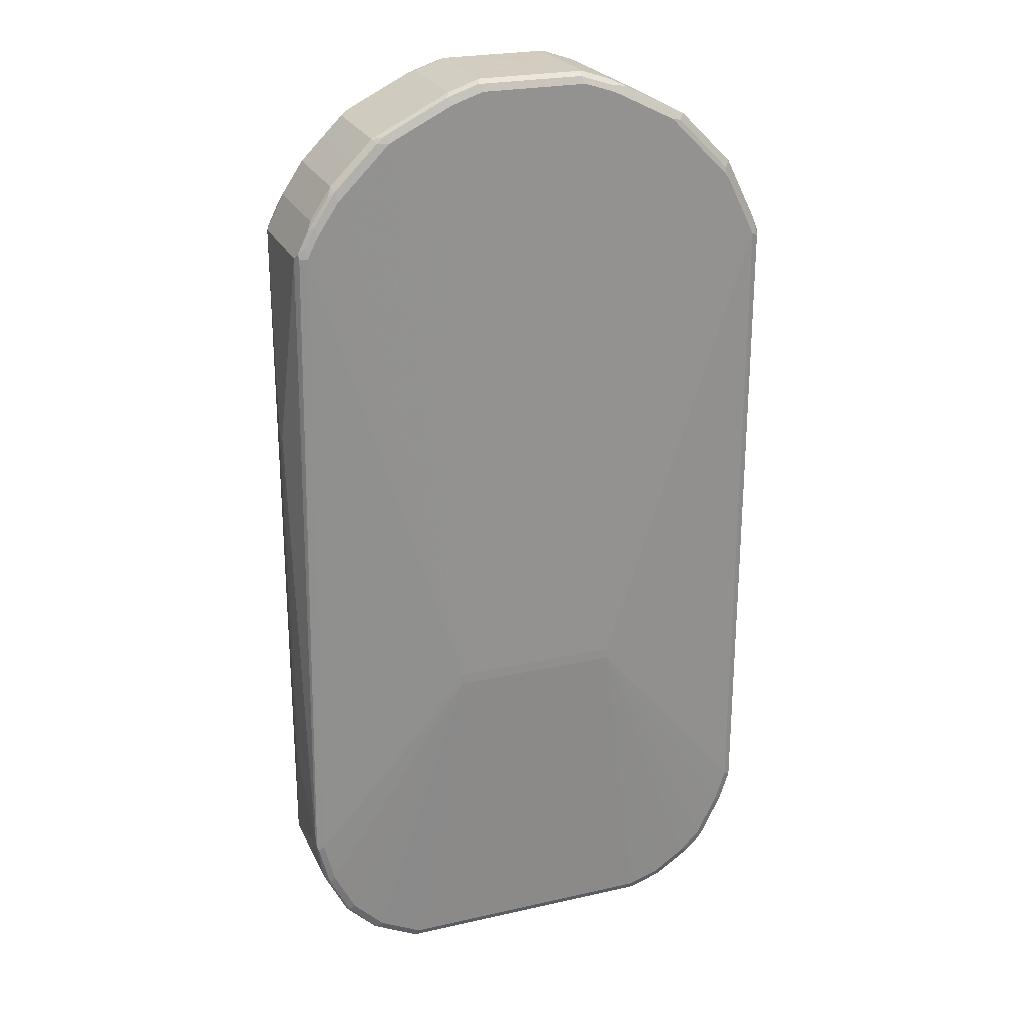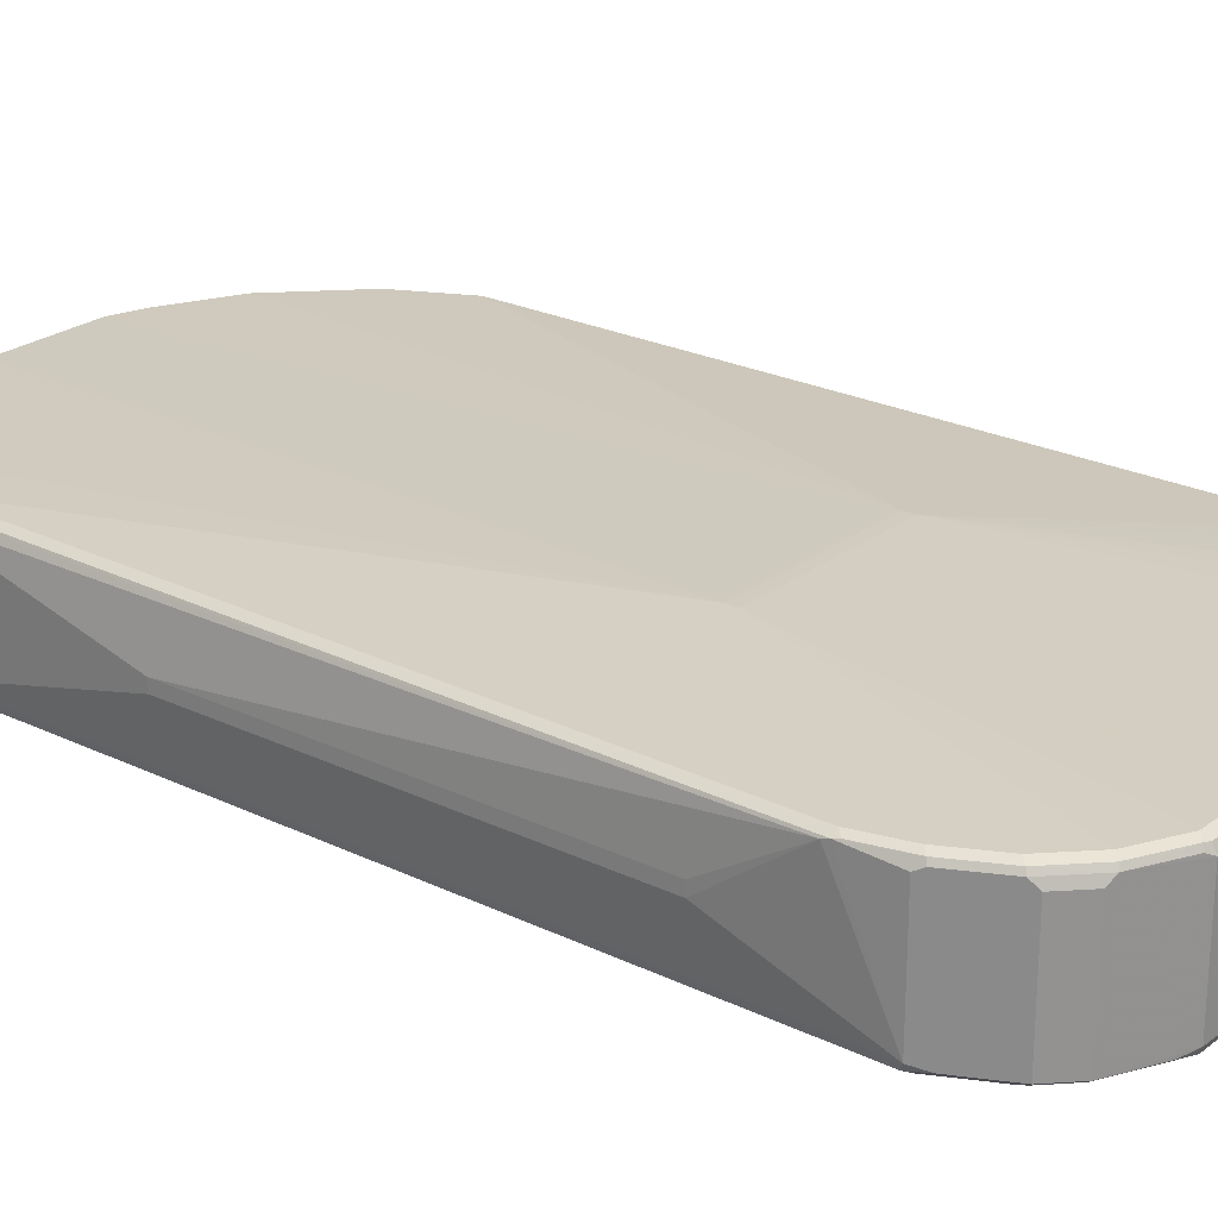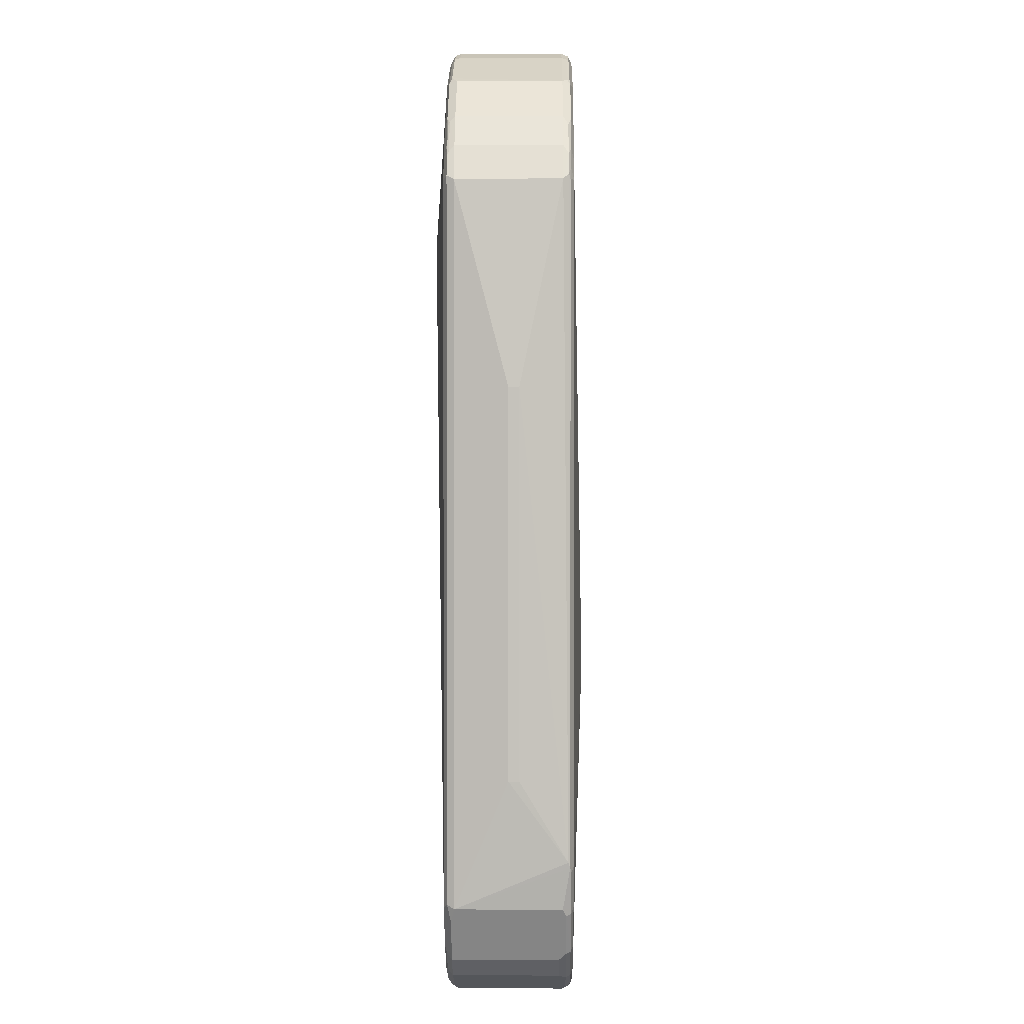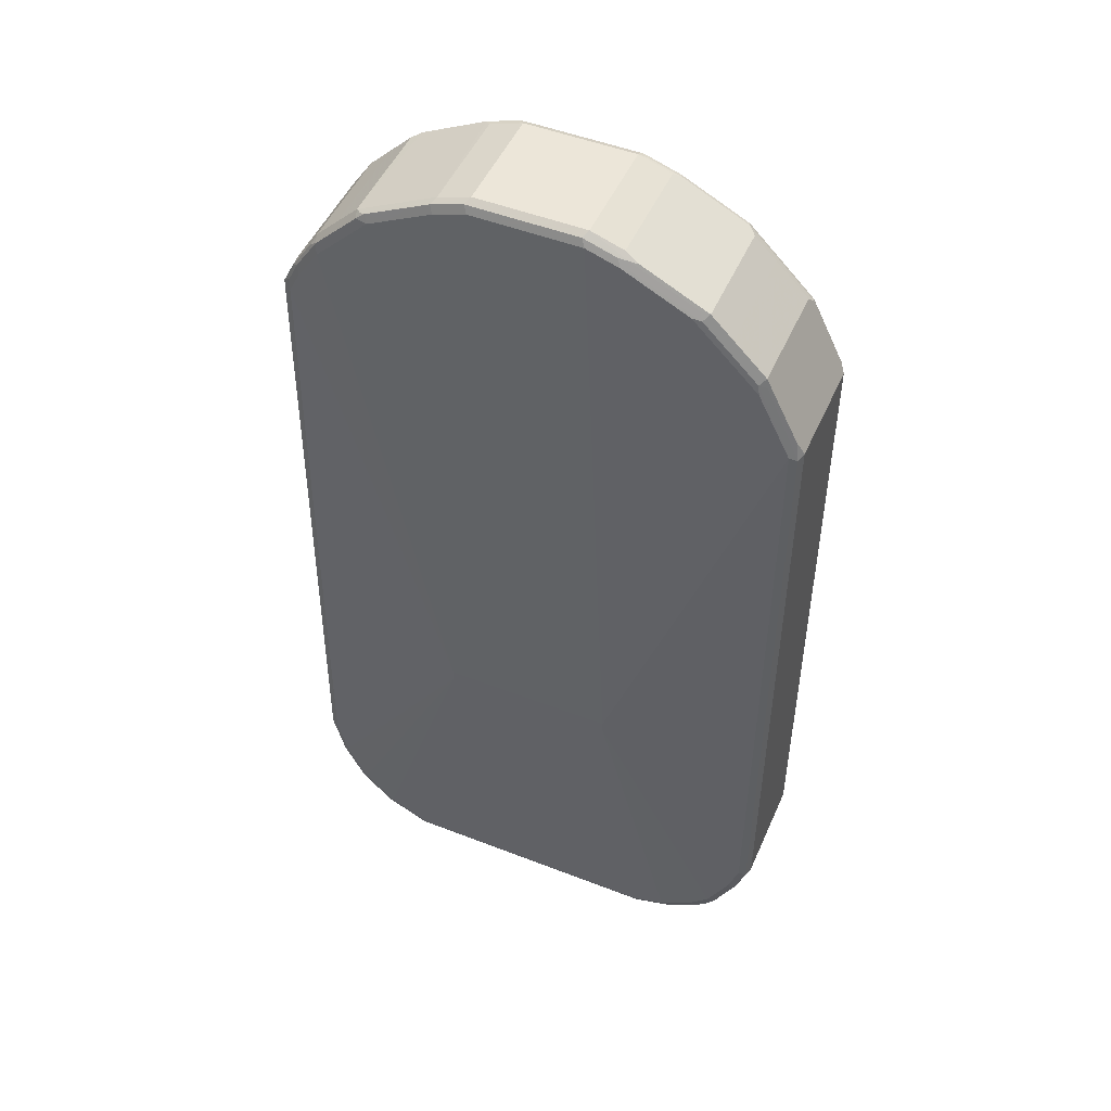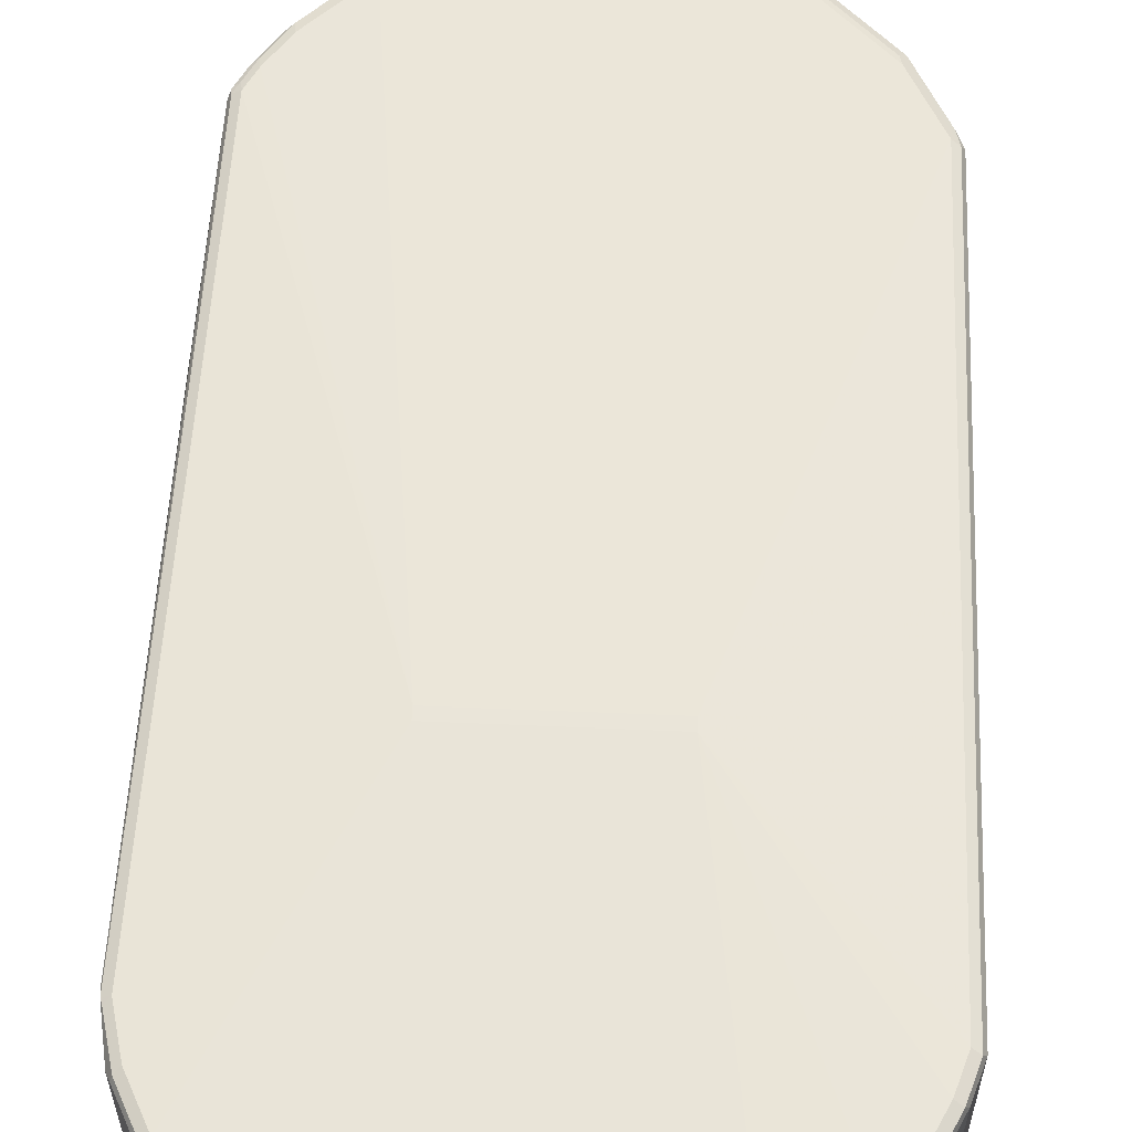
<metadata>
{"format":"obj","ext":"obj","renderer":"f3d","projection":"perspective","resolution":1024,"background":"white","views":[{"elev":24.3,"azim":-20.4,"up":"+Y"},{"elev":23.9,"azim":-51.1,"up":"+Z"},{"elev":1.5,"azim":-89.2,"up":"+Y"},{"elev":49.4,"azim":23.3,"up":"+Y"},{"elev":57.9,"azim":2.5,"up":"+Z"}]}
</metadata>
<code>
v -0.4935 -0.4935 0
v -0.4729 -0.7402 -0.1028
v -0.4883 -0.6476 0.1131
v -0.4935 -0.4935 0.02054
v -0.4935 0.2467 0
v -0.4661 -0.7333 -0.1165
v -0.4592 -0.7676 -0.1096
v -0.4729 -0.7402 0.1028
v -0.4867 -0.658 0.1165
v -0.4729 0.6374 -0.1028
v -0.4661 0.6374 0.1165
v -0.4677 0.6476 0.1131
v -0.4729 0.6374 0.1028
v -0.4935 0.2467 0.02054
v -0.4524 -0.7402 -0.1234
v -0.4284 -0.7985 -0.1199
v -0.4215 -0.8328 -0.1131
v -0.4661 0.6443 -0.1165
v -0.4181 -0.8498 -0.1096
v -0.4661 -0.7539 0.1096
v -0.4661 -0.7402 0.1165
v -0.4626 -0.7506 0.1182
v -0.4832 -0.6681 0.1182
v -0.4729 -0.658 0.1234
v -0.4386 0.7059 -0.1028
v -0.4524 0.6374 0.1234
v -0.4549 0.658 0.1182
v -0.4472 0.6887 0.1131
v -0.4386 0.7059 0.1028
v -0.4112 -0.8224 -0.1234
v -0.4524 0.6374 -0.1234
v -0.2878 0.473 -0.1439
v -0.4078 -0.8396 -0.1199
v -0.4455 0.6854 -0.1165
v -0.4181 -0.8498 0.09595
v -0.3769 -0.8909 -0.1096
v -0.4249 -0.8361 0.1096
v -0.4215 -0.8328 0.1182
v -0.4524 -0.7402 0.1234
v -0.1644 -0.3083 0.1439
v -0.1644 -0.2878 0.1439
v -0.442 0.6939 -0.1131
v -0.3975 0.7676 -0.1028
v -0.401 0.7556 -0.1131
v -0.4318 0.6785 0.1234
v -0.4344 0.6991 0.1182
v -0.4061 0.7506 0.1131
v -0.3975 0.7676 0.1028
v -0.3701 -0.8635 -0.1234
v -0.2672 0.4522 -0.1439
v -0.4318 0.6785 -0.1234
v -0.2878 0.5346 -0.1439
v -0.3667 -0.8807 -0.1199
v -0.4043 0.747 -0.1165
v -0.4318 0.7017 -0.1182
v -0.3769 -0.8909 0.09595
v -0.3633 -0.8978 0.1096
v -0.3598 -0.8944 -0.1131
v -0.3358 -0.9115 -0.1096
v -0.2672 -0.9459 -0.1028
v -0.3633 -0.8978 -0.09595
v -0.3598 -0.8944 0.1182
v -0.3701 -0.8635 0.1234
v -0.4112 -0.8224 0.1234
v 0.1644 -0.3083 0.1439
v -0.3496 -0.8841 0.1234
v -0.2672 -0.9252 0.1234
v 0.1644 -0.2878 0.1439
v -0.1028 0.9252 0.1234
v -0.1644 0.9046 0.1234
v -0.2468 0.8635 0.1234
v -0.2878 0.843 0.1234
v -0.3701 0.7607 0.1234
v -0.3906 0.7402 0.1234
v -0.3564 0.8087 -0.1028
v -0.3701 0.7839 -0.1182
v -0.3906 0.7633 -0.1182
v -0.3932 0.7607 0.1182
v -0.3564 0.8087 0.1028
v -0.3496 -0.8841 -0.1234
v -0.2262 0.4522 -0.1439
v -0.2672 -0.9252 -0.1234
v -0.3906 0.7402 -0.1234
v -0.3701 0.7607 -0.1234
v -0.2672 0.5552 -0.1439
v -0.2844 -0.9218 -0.1199
v -0.2672 -0.9459 0.1028
v -0.281 -0.9389 0.1096
v -0.2776 -0.9355 0.1182
v -0.2776 -0.9355 -0.1131
v -0.2947 -0.932 -0.1096
v -0.2604 -0.9389 -0.1165
v 0.2468 -0.9459 -0.1028
v 0.2468 -0.9252 0.1234
v 0.3084 -0.9046 0.1234
v 0.3701 -0.8635 0.1234
v 0.4112 -0.8224 0.1234
v 0.4524 -0.7402 0.1234
v 0.4729 -0.6785 0.1234
v 0.4729 0.5963 0.1234
v 0.4112 0.7196 0.1234
v 0.3701 0.7607 0.1234
v 0.2878 0.843 0.1234
v 0.2468 0.8635 0.1234
v 0.1644 0.9046 0.1234
v 0.1028 0.9252 0.1234
v -0.1097 0.9389 0.1165
v -0.1713 0.9183 0.1165
v -0.2125 0.8978 0.1165
v -0.2947 0.8567 0.1165
v -0.311 0.843 0.1182
v -0.3153 0.8498 -0.1028
v -0.3084 0.8456 -0.1182
v -0.3153 0.8498 0.1028
v 0.02048 0.4935 -0.1439
v 0.2468 -0.9252 -0.1234
v -0.2878 0.843 -0.1234
v -0.02048 0.5963 -0.1439
v -0.2468 0.8635 -0.1234
v -0.1644 0.9046 -0.1234
v -0.1028 0.9252 -0.1234
v 0.2468 -0.9459 0.1028
v 0.257 -0.9407 0.1131
v -0.2672 -0.9389 0.1165
v 0.2468 -0.9389 0.1165
v 0.2535 -0.9389 -0.1165
v 0.3153 -0.9183 -0.1165
v 0.3084 -0.9252 -0.1028
v 0.3084 -0.9183 0.1165
v 0.329 -0.9072 0.1182
v 0.3906 -0.8661 0.1182
v 0.4112 -0.8456 0.1182
v 0.4249 -0.8293 0.1165
v 0.4661 -0.747 0.1165
v 0.4867 -0.6854 0.1165
v 0.4867 0.5894 0.1165
v 0.4078 0.7368 0.1199
v 0.305 0.8396 0.1199
v 0.1816 0.9013 0.1199
v 0.1576 0.9183 0.1165
v 0.09594 0.9389 0.1165
v -0.1028 0.9459 0.1028
v -0.1644 0.9252 0.1028
v -0.1799 0.915 0.1131
v -0.3033 0.8533 0.1131
v -0.2982 0.8585 -0.1131
v -0.2262 0.8867 -0.1182
v -0.2468 0.8841 0.1028
v 0.04106 0.5141 -0.1439
v 0.3701 -0.8635 -0.1234
v 0.3084 -0.9046 -0.1234
v 0 0.5963 -0.1439
v -0.185 0.9072 -0.1182
v -0.1644 0.9183 -0.1165
v 0.1028 0.9252 -0.1234
v -0.1028 0.9389 -0.1165
v 0.113 0.9355 -0.1182
v 0.3084 -0.9252 0.1028
v 0.3186 -0.9202 0.1131
v 0.3315 -0.9046 -0.1182
v 0.3932 -0.8635 -0.1182
v 0.3769 -0.8772 -0.1165
v 0.3239 -0.915 -0.1131
v 0.3358 -0.9115 -0.1028
v 0.3804 -0.8791 0.1131
v 0.3975 -0.8704 0.1028
v 0.4181 -0.8498 0.1028
v 0.4215 -0.838 0.1131
v 0.4729 -0.7402 0.1028
v 0.4935 -0.6785 0.1028
v 0.4935 0.5963 0.1028
v 0.4798 0.6237 0.1096
v 0.4215 0.73 0.1131
v 0.4181 0.747 0.1096
v 0.3564 0.8087 0.1096
v 0.3153 0.8498 0.1096
v 0.2982 0.8533 0.1131
v 0.1748 0.915 0.1131
v 0.113 0.9355 0.1131
v 0.1028 0.9459 0.1028
v -0.1028 0.9459 -0.1028
v -0.1644 0.9252 -0.1028
v -0.1748 0.9202 -0.1131
v 0.04106 0.5757 -0.1439
v 0.4729 -0.6785 -0.1234
v 0.4524 -0.7402 -0.1234
v 0.4112 -0.8224 -0.1234
v 0.4138 -0.843 -0.1182
v 0.1644 0.9046 -0.1234
v 0.2468 0.8635 -0.1234
v 0.1748 0.915 -0.1182
v -0.113 0.9407 -0.1131
v 0.1028 0.9389 -0.1165
v 0.1028 0.9459 -0.1028
v 0.1165 0.9389 -0.1096
v 0.3358 -0.9115 0.1028
v 0.3975 -0.8704 -0.1028
v 0.3855 -0.8739 -0.1131
v 0.4181 -0.8498 -0.1028
v 0.4267 -0.8328 -0.1131
v 0.4729 -0.7402 -0.1028
v 0.4472 -0.7917 -0.1131
v 0.4935 -0.6785 -0.1028
v 0.4935 0.5963 -0.1028
v 0.4181 0.747 -0.09595
v 0.3564 0.8087 -0.09595
v 0.3153 0.8498 -0.09595
v 0.2468 0.8841 0.1028
v 0.233 0.8909 0.1096
v 0.1919 0.9115 0.1096
v 0.1644 0.9252 0.1028
v 0.4729 0.5963 -0.1234
v 0.2878 0.843 -0.1234
v 0.3701 0.7607 -0.1234
v 0.4112 0.7196 -0.1234
v 0.4867 -0.6785 -0.1165
v 0.4661 -0.7402 -0.1165
v 0.4549 -0.7607 -0.1182
v 0.4344 -0.8018 -0.1182
v 0.2982 0.8533 -0.1182
v 0.1782 0.9183 -0.1096
v 0.2193 0.8978 -0.1096
v 0.1644 0.9252 -0.1028
v 0.4677 -0.7506 -0.1131
v 0.4883 -0.6887 -0.1131
v 0.4867 0.5963 -0.1165
v 0.4867 0.61 -0.1096
v 0.4249 0.7333 -0.1096
v 0.3633 0.795 -0.1096
v 0.3015 0.8567 -0.1096
v 0.2468 0.8841 -0.1028
v 0.4215 0.73 -0.1182
v 0.4832 0.6065 -0.1182
f 1 2 3
f 137 175 138
f 137 174 175
f 137 173 174
f 136 172 173
f 136 171 172
f 135 171 136
f 135 170 171
f 134 168 169
f 134 170 135
f 134 169 170
f 133 168 134
f 138 175 176
f 132 168 133
f 131 167 132
f 131 166 167
f 131 165 166
f 130 165 131
f 130 159 165
f 129 159 130
f 128 159 158
f 128 164 159
f 128 163 164
f 127 163 128
f 127 198 163
f 132 167 168
f 138 176 177
f 138 177 178
f 138 178 139
f 152 189 190
f 152 155 189
f 150 160 151
f 150 161 160
f 150 188 161
f 150 187 188
f 149 187 150
f 149 186 187
f 149 185 186
f 149 212 185
f 149 184 212
f 147 183 153
f 146 183 147
f 146 148 183
f 144 148 145
f 143 148 144
f 143 183 148
f 143 182 183
f 142 182 143
f 142 181 182
f 142 194 181
f 142 180 194
f 141 178 179
f 141 179 180
f 140 178 141
f 127 162 198
f 127 161 162
f 127 160 161
f 127 151 160
f 109 145 110
f 108 142 143
f 108 144 109
f 108 143 144
f 107 142 108
f 107 180 142
f 107 141 180
f 105 178 140
f 105 139 178
f 105 141 106
f 105 140 141
f 104 138 139
f 104 139 105
f 103 138 104
f 102 138 103
f 102 137 138
f 101 137 102
f 100 137 101
f 100 173 137
f 100 136 173
f 99 136 100
f 99 135 136
f 98 135 99
f 98 134 135
f 97 134 98
f 109 144 145
f 152 190 213
f 110 145 111
f 112 114 146
f 123 129 125
f 123 159 129
f 123 125 124
f 122 159 123
f 122 158 159
f 121 157 155
f 121 156 157
f 120 156 121
f 120 154 156
f 120 153 154
f 119 153 120
f 119 147 153
f 118 155 152
f 118 121 155
f 116 127 126
f 116 151 127
f 115 151 116
f 115 150 151
f 115 149 150
f 114 148 146
f 114 145 148
f 113 119 117
f 113 147 119
f 113 146 147
f 112 146 113
f 111 145 114
f 152 213 184
f 153 183 154
f 154 183 156
f 203 225 216
f 203 224 225
f 202 218 224
f 202 219 218
f 201 224 203
f 201 202 224
f 194 221 195
f 194 223 221
f 192 194 193
f 191 222 220
f 191 221 222
f 191 195 221
f 190 191 220
f 190 220 213
f 189 191 190
f 188 202 200
f 188 219 202
f 188 200 199
f 186 188 187
f 186 219 188
f 186 218 219
f 186 217 218
f 185 226 216
f 185 212 226
f 185 217 186
f 203 216 226
f 185 216 217
f 203 226 204
f 205 228 229
f 227 233 232
f 226 233 227
f 222 231 230
f 220 229 232
f 220 230 229
f 220 222 230
f 217 224 218
f 216 224 217
f 216 225 224
f 214 220 232
f 214 232 215
f 213 220 214
f 212 233 226
f 212 232 233
f 212 215 232
f 208 210 209
f 208 211 210
f 208 223 211
f 208 221 223
f 208 222 221
f 208 231 222
f 207 230 231
f 206 230 207
f 206 229 230
f 205 229 206
f 204 226 227
f 97 133 134
f 184 215 212
f 184 213 214
f 167 169 168
f 167 202 169
f 167 200 202
f 167 199 200
f 166 199 167
f 166 197 199
f 165 196 166
f 164 166 196
f 164 197 166
f 163 197 164
f 163 198 197
f 161 199 197
f 161 188 199
f 161 198 162
f 161 197 198
f 159 196 165
f 159 164 196
f 157 195 191
f 157 194 195
f 157 193 194
f 156 183 192
f 156 193 157
f 156 192 193
f 155 157 191
f 155 191 189
f 169 201 203
f 184 214 215
f 169 203 170
f 170 203 204
f 181 194 192
f 181 183 182
f 181 192 183
f 180 223 194
f 180 211 223
f 178 209 210
f 178 180 179
f 178 211 180
f 178 210 211
f 177 209 178
f 176 209 177
f 176 208 209
f 176 231 208
f 176 207 231
f 175 207 176
f 175 206 207
f 174 206 175
f 174 205 206
f 172 174 173
f 171 174 172
f 171 205 174
f 171 228 205
f 171 227 228
f 171 204 227
f 170 204 171
f 169 202 201
f 97 132 133
f 96 130 131
f 96 132 97
f 32 52 85
f 31 51 52
f 30 50 49
f 30 32 50
f 30 49 33
f 29 47 48
f 28 47 29
f 28 46 47
f 26 41 45
f 26 46 27
f 26 45 46
f 25 44 42
f 25 43 44
f 25 48 43
f 25 29 48
f 25 42 34
f 24 41 26
f 24 40 41
f 24 39 40
f 22 38 39
f 22 24 23
f 22 39 24
f 20 38 22
f 20 37 38
f 20 22 21
f 32 85 118
f 19 56 35
f 32 118 152
f 32 184 149
f 39 64 40
f 38 64 39
f 38 63 64
f 38 66 63
f 38 62 66
f 38 57 62
f 37 57 38
f 36 53 58
f 36 57 56
f 36 61 57
f 36 60 61
f 36 59 60
f 36 58 59
f 35 57 37
f 35 56 57
f 34 55 51
f 34 77 55
f 34 54 77
f 34 44 54
f 34 42 44
f 33 80 53
f 33 49 80
f 32 81 50
f 32 115 81
f 32 149 115
f 32 152 184
f 40 65 68
f 19 36 56
f 19 33 53
f 6 17 7
f 6 16 17
f 6 15 16
f 5 13 10
f 5 14 13
f 3 14 4
f 3 13 14
f 3 12 13
f 3 11 12
f 3 9 11
f 2 18 6
f 2 10 18
f 2 9 3
f 2 8 9
f 2 20 8
f 2 37 20
f 2 35 37
f 2 19 35
f 2 7 19
f 2 6 7
f 1 10 2
f 1 5 10
f 1 14 5
f 1 4 14
f 1 3 4
f 6 18 31
f 19 53 36
f 6 31 15
f 8 20 21
f 18 51 31
f 18 34 51
f 17 33 19
f 16 33 17
f 15 32 30
f 15 52 32
f 15 31 52
f 15 33 16
f 15 30 33
f 13 28 29
f 12 28 13
f 12 46 28
f 12 27 46
f 11 27 12
f 11 26 27
f 10 34 18
f 10 25 34
f 10 29 25
f 10 13 29
f 9 26 11
f 9 24 26
f 9 23 24
f 9 22 23
f 9 21 22
f 8 21 9
f 7 17 19
f 227 232 228
f 40 68 41
f 40 63 66
f 76 83 77
f 76 84 83
f 75 113 76
f 75 112 113
f 75 114 112
f 75 79 114
f 73 111 78
f 73 78 74
f 72 110 111
f 72 111 73
f 71 110 72
f 71 109 110
f 70 109 71
f 70 108 109
f 69 108 70
f 69 107 108
f 69 141 107
f 69 106 141
f 68 105 106
f 68 104 105
f 68 103 104
f 68 102 103
f 68 101 102
f 68 100 101
f 67 89 94
f 76 113 117
f 66 89 67
f 76 117 84
f 79 111 114
f 96 131 132
f 95 130 96
f 95 129 130
f 94 129 95
f 94 125 129
f 93 158 122
f 93 128 158
f 93 127 128
f 93 126 127
f 89 125 94
f 89 124 125
f 87 89 88
f 87 124 89
f 87 123 124
f 87 122 123
f 85 121 118
f 85 120 121
f 85 119 120
f 85 117 119
f 82 90 86
f 82 92 90
f 82 126 92
f 82 116 126
f 81 115 116
f 80 82 86
f 78 111 79
f 40 64 63
f 65 100 68
f 65 98 99
f 50 116 82
f 50 81 116
f 49 50 80
f 48 78 79
f 47 78 48
f 46 78 47
f 45 78 46
f 45 74 78
f 44 77 54
f 43 77 44
f 43 76 77
f 43 75 76
f 43 79 75
f 43 48 79
f 41 74 45
f 41 73 74
f 41 72 73
f 41 71 72
f 41 70 71
f 41 69 70
f 41 106 69
f 41 68 106
f 40 94 65
f 40 67 94
f 40 66 67
f 50 82 80
f 65 99 100
f 51 55 77
f 51 83 52
f 65 97 98
f 65 96 97
f 65 95 96
f 65 94 95
f 62 89 66
f 60 91 90
f 60 122 87
f 60 93 122
f 60 126 93
f 60 92 126
f 60 90 92
f 59 91 60
f 59 90 91
f 58 90 59
f 57 89 62
f 57 88 89
f 57 87 88
f 57 60 87
f 57 61 60
f 53 90 58
f 53 86 90
f 53 80 86
f 52 117 85
f 52 84 117
f 52 83 84
f 51 77 83
f 228 232 229

</code>
